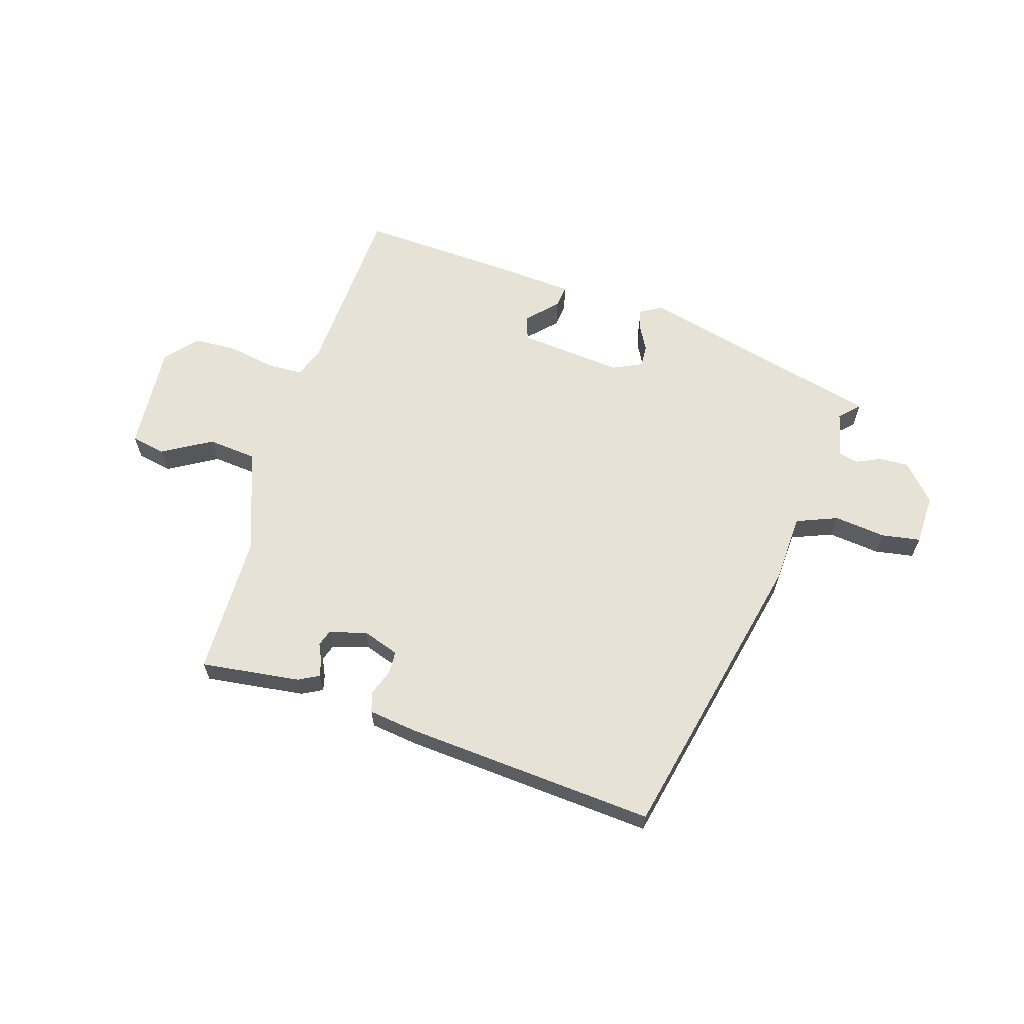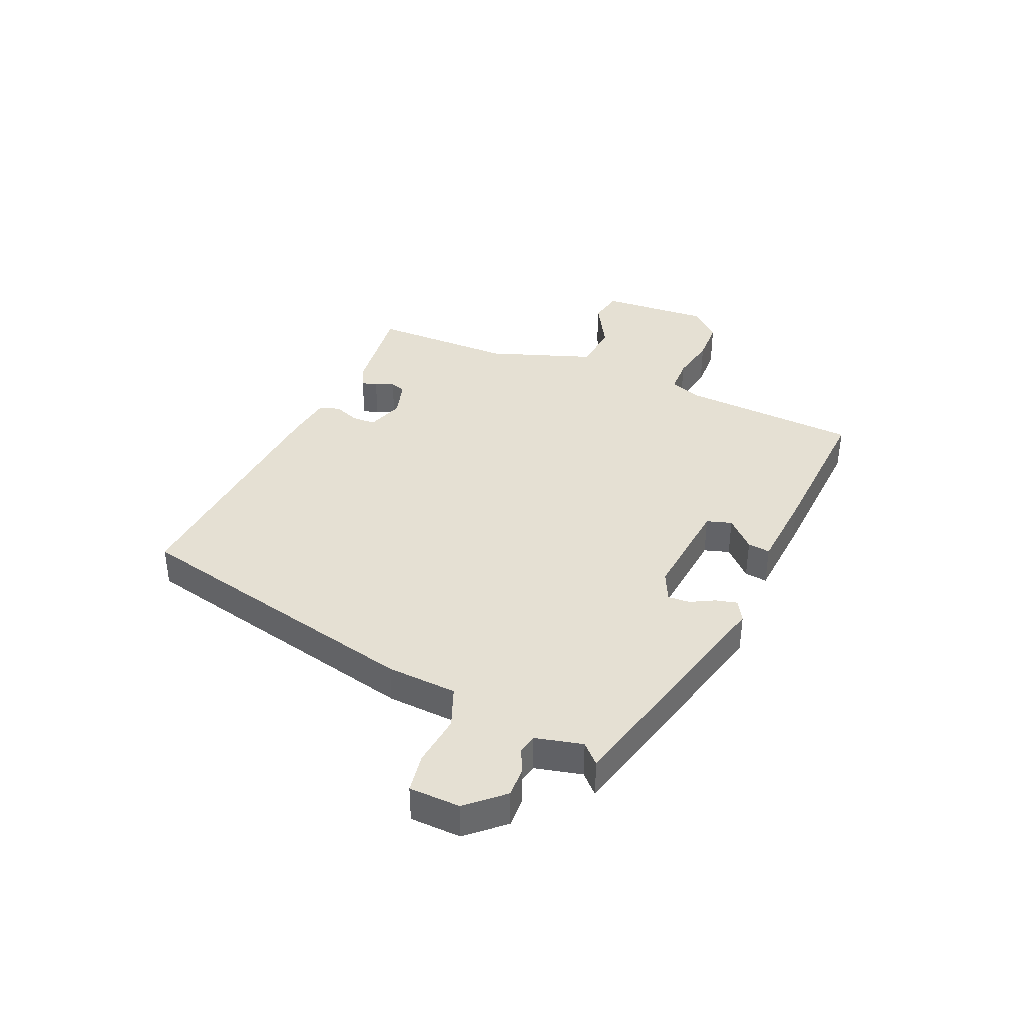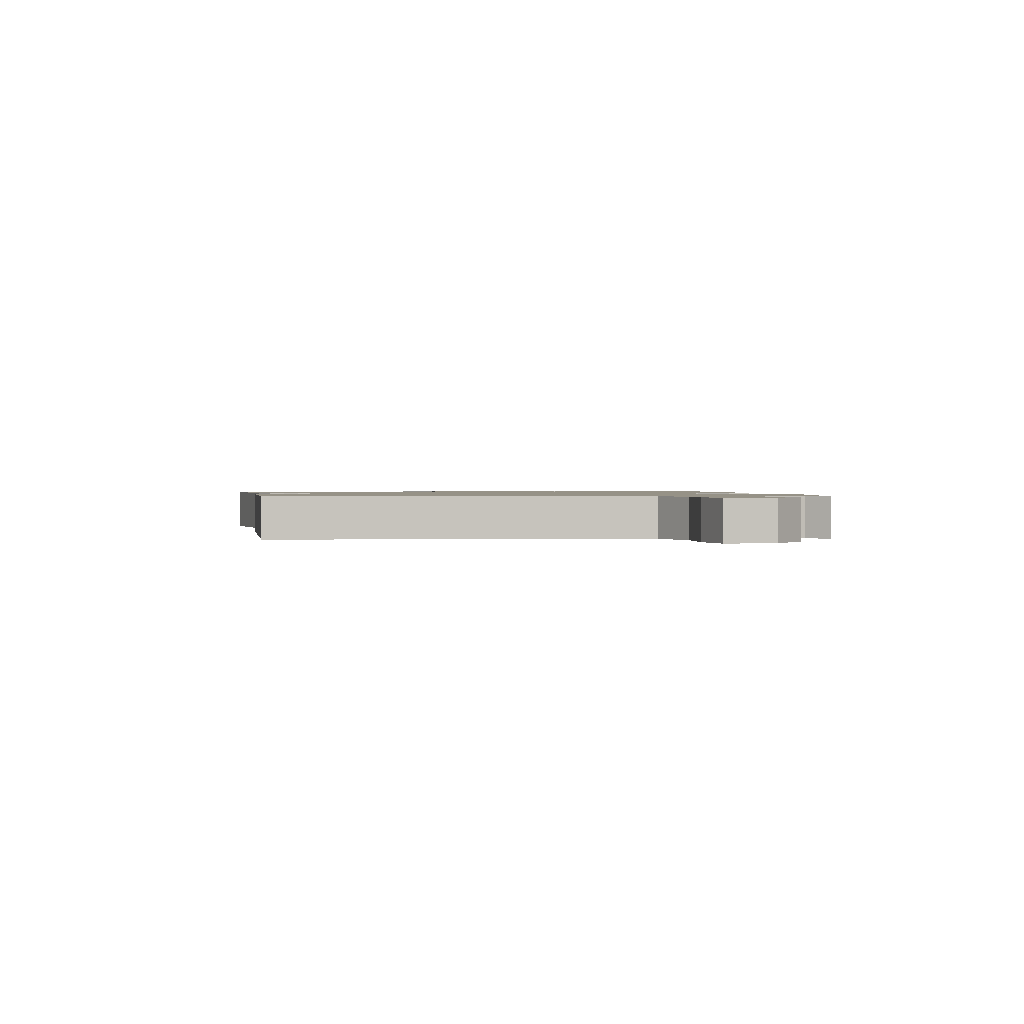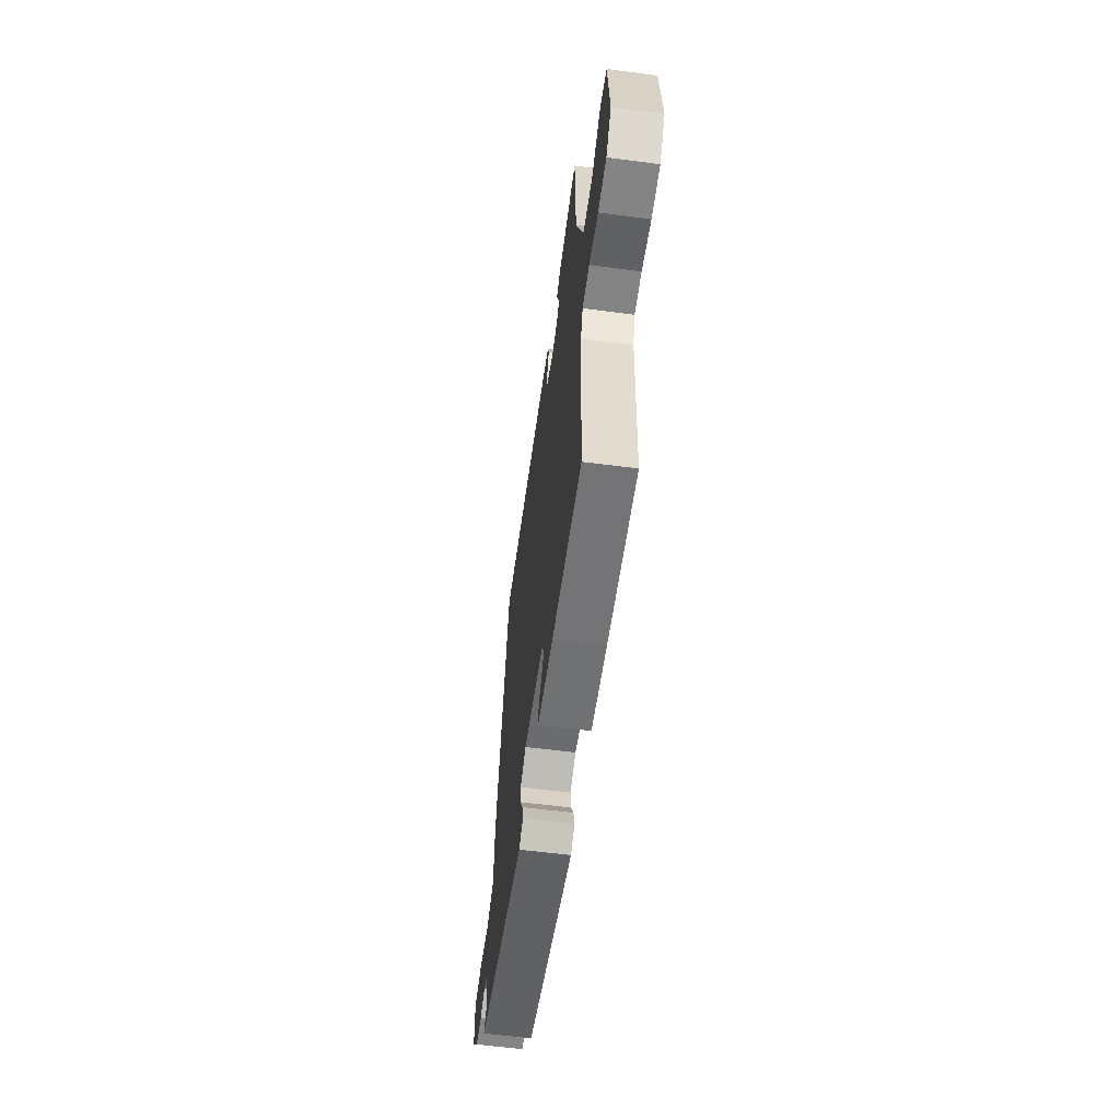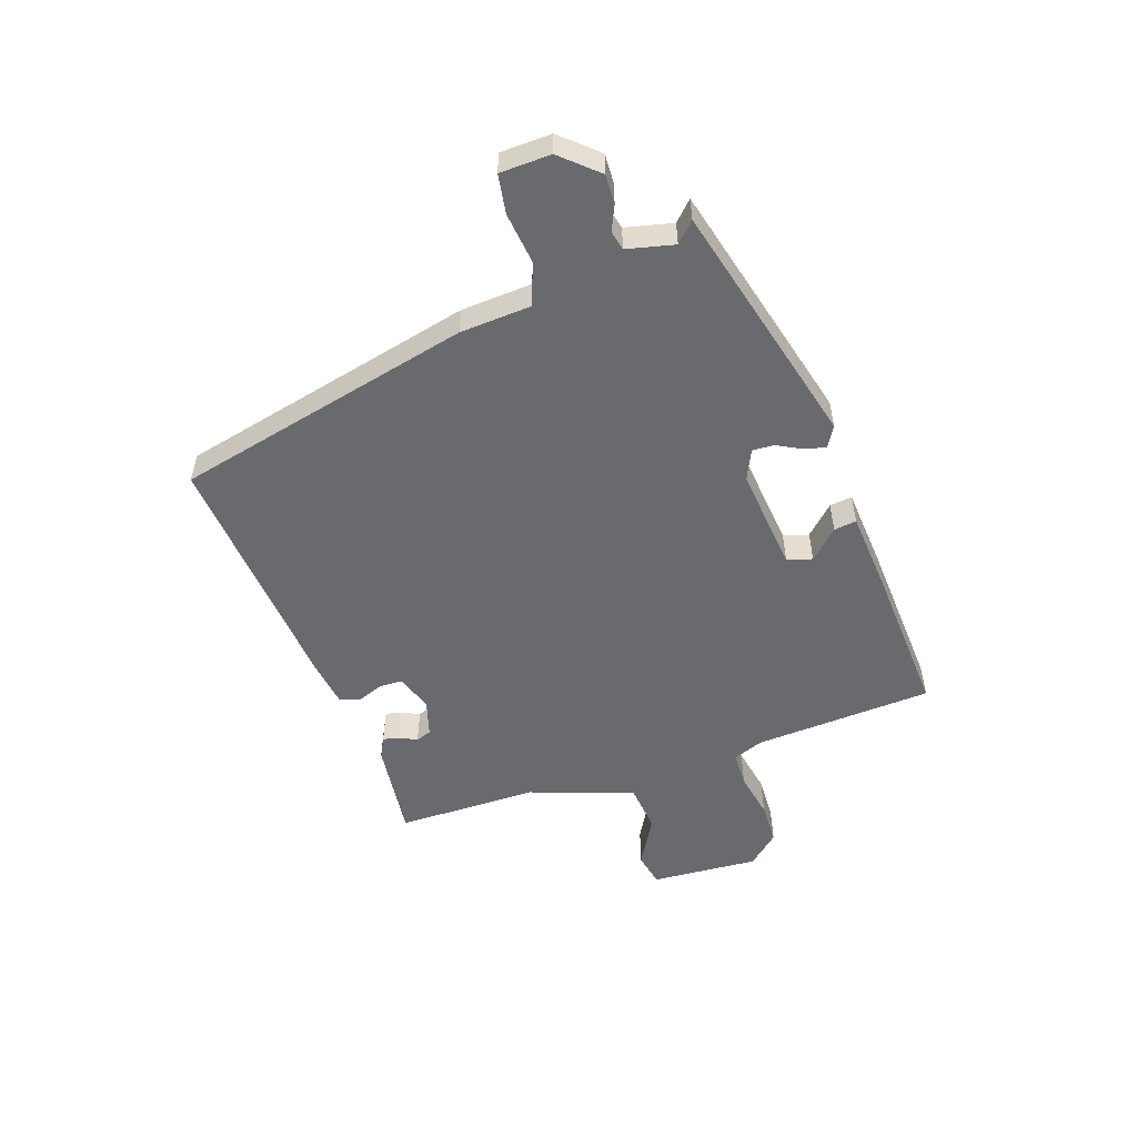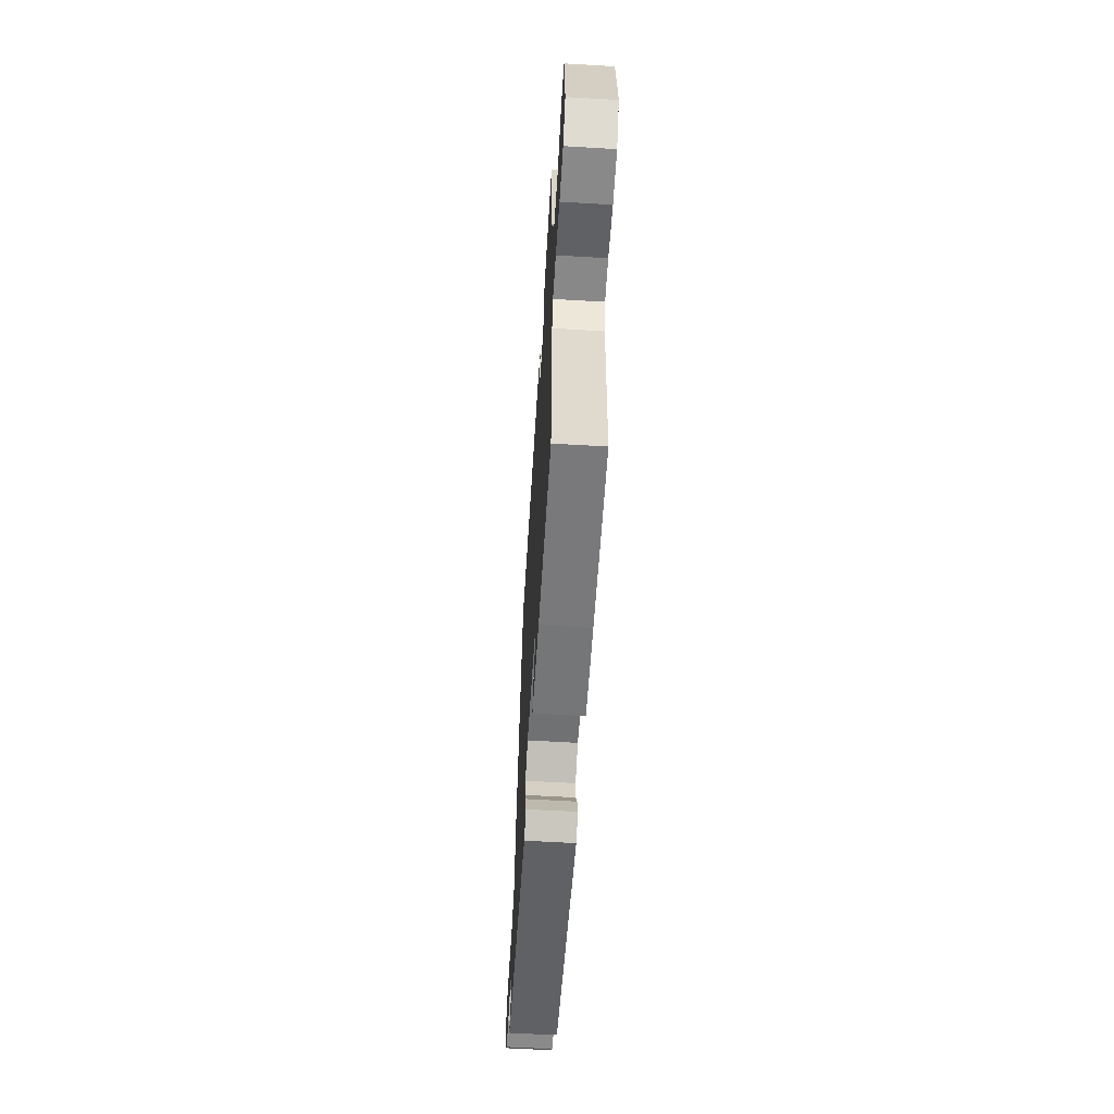
<metadata>
{"format":"obj","ext":"obj","renderer":"f3d","projection":"perspective","resolution":1024,"background":"white","views":[{"elev":63.2,"azim":17.8,"up":"+Y"},{"elev":38.2,"azim":114.3,"up":"+Y"},{"elev":1.1,"azim":77.2,"up":"+Y"},{"elev":-58.4,"azim":-97.7,"up":"+Z"},{"elev":-53.0,"azim":110.0,"up":"+Y"},{"elev":-60.0,"azim":-93.5,"up":"+Z"}]}
</metadata>
<code>
v -0.514 0.07 -0.494
v -0.526 0.07 -0.184
v -0.545 0.07 -0.131
v -0.607 0.07 -0.128
v -0.688 0.07 -0.142
v -0.763 0.07 -0.138
v -0.81 0.07 -0.083
v -0.794 0.07 0.104
v -0.734 0.07 0.115
v -0.65 0.07 0.065
v -0.565 0.07 0.072
v -0.498 0.07 0.251
v -0.492 0.07 0.497
v -0.32 0.07 0.473
v -0.285 0.07 0.454
v -0.292 0.07 0.427
v -0.307 0.07 0.396
v -0.298 0.07 0.369
v -0.234 0.07 0.349
v -0.17 0.07 0.37
v -0.168 0.07 0.41
v -0.184 0.07 0.455
v -0.173 0.07 0.49
v -0.091 0.07 0.5
v 0.346 0.07 0.527
v 0.454 0.07 0.01
v 0.459 0.07 -0.112
v 0.529 0.07 -0.141
v 0.619 0.07 -0.132
v 0.686 0.07 -0.144
v 0.687 0.07 -0.232
v 0.63 0.07 -0.293
v 0.579 0.07 -0.29
v 0.537 0.07 -0.27
v 0.504 0.07 -0.277
v 0.483 0.07 -0.358
v 0.515 0.07 -0.391
v 0.087 0.07 -0.492
v 0.051 0.07 -0.47
v 0.061 0.07 -0.433
v 0.084 0.07 -0.392
v 0.087 0.07 -0.354
v 0.036 0.07 -0.329
v -0.145 0.07 -0.344
v -0.159 0.07 -0.387
v -0.112 0.07 -0.437
v -0.108 0.07 -0.476
v -0.249 0.07 -0.484
v -0.514 0 -0.494
v -0.526 0 -0.184
v -0.545 0 -0.131
v -0.607 0 -0.128
v -0.688 0 -0.142
v -0.763 0 -0.138
v -0.81 0 -0.083
v -0.794 0 0.104
v -0.734 0 0.115
v -0.65 0 0.065
v -0.565 0 0.072
v -0.498 0 0.251
v -0.492 0 0.497
v -0.32 0 0.473
v -0.285 0 0.454
v -0.292 0 0.427
v -0.307 0 0.396
v -0.298 0 0.369
v -0.234 0 0.349
v -0.17 0 0.37
v -0.168 0 0.41
v -0.184 0 0.455
v -0.173 0 0.49
v -0.091 0 0.5
v 0.346 0 0.527
v 0.454 0 0.01
v 0.459 0 -0.112
v 0.529 0 -0.141
v 0.619 0 -0.132
v 0.686 0 -0.144
v 0.687 0 -0.232
v 0.63 0 -0.293
v 0.579 0 -0.29
v 0.537 0 -0.27
v 0.504 0 -0.277
v 0.483 0 -0.358
v 0.515 0 -0.391
v 0.087 0 -0.492
v 0.051 0 -0.47
v 0.061 0 -0.433
v 0.084 0 -0.392
v 0.087 0 -0.354
v 0.036 0 -0.329
v -0.145 0 -0.344
v -0.159 0 -0.387
v -0.112 0 -0.437
v -0.108 0 -0.476
v -0.249 0 -0.484
f 45 46 47 48
f 44 45 48 1
f 38 39 40 41
f 36 37 38 41
f 35 36 41 42
f 34 35 42 43
f 32 33 34
f 31 32 34
f 28 29 30 31
f 27 28 31 34
f 24 25 26 27
f 21 22 23 24
f 20 21 24 27
f 19 20 27 34
f 14 15 16 17
f 12 13 14 17
f 11 12 17 18
f 7 8 9 10
f 7 10 11
f 4 5 6 7
f 3 4 7 11
f 2 3 11 18
f 44 1 2 18
f 34 43 44
f 18 19 34 44
f 96 95 94 93
f 49 96 93 92
f 89 88 87 86
f 89 86 85 84
f 90 89 84 83
f 91 90 83 82
f 82 81 80
f 82 80 79
f 79 78 77 76
f 82 79 76 75
f 75 74 73 72
f 72 71 70 69
f 75 72 69 68
f 82 75 68 67
f 65 64 63 62
f 65 62 61 60
f 66 65 60 59
f 58 57 56 55
f 59 58 55
f 55 54 53 52
f 59 55 52 51
f 66 59 51 50
f 66 50 49 92
f 92 91 82
f 92 82 67 66
f 1 49 50 2
f 2 50 51 3
f 3 51 52 4
f 4 52 53 5
f 5 53 54 6
f 6 54 55 7
f 7 55 56 8
f 8 56 57 9
f 9 57 58 10
f 10 58 59 11
f 11 59 60 12
f 12 60 61 13
f 13 61 62 14
f 14 62 63 15
f 15 63 64 16
f 16 64 65 17
f 17 65 66 18
f 18 66 67 19
f 19 67 68 20
f 20 68 69 21
f 21 69 70 22
f 22 70 71 23
f 23 71 72 24
f 24 72 73 25
f 25 73 74 26
f 26 74 75 27
f 27 75 76 28
f 28 76 77 29
f 29 77 78 30
f 30 78 79 31
f 31 79 80 32
f 32 80 81 33
f 33 81 82 34
f 34 82 83 35
f 35 83 84 36
f 36 84 85 37
f 37 85 86 38
f 38 86 87 39
f 39 87 88 40
f 40 88 89 41
f 41 89 90 42
f 42 90 91 43
f 43 91 92 44
f 44 92 93 45
f 45 93 94 46
f 46 94 95 47
f 47 95 96 48
f 48 96 49 1

</code>
